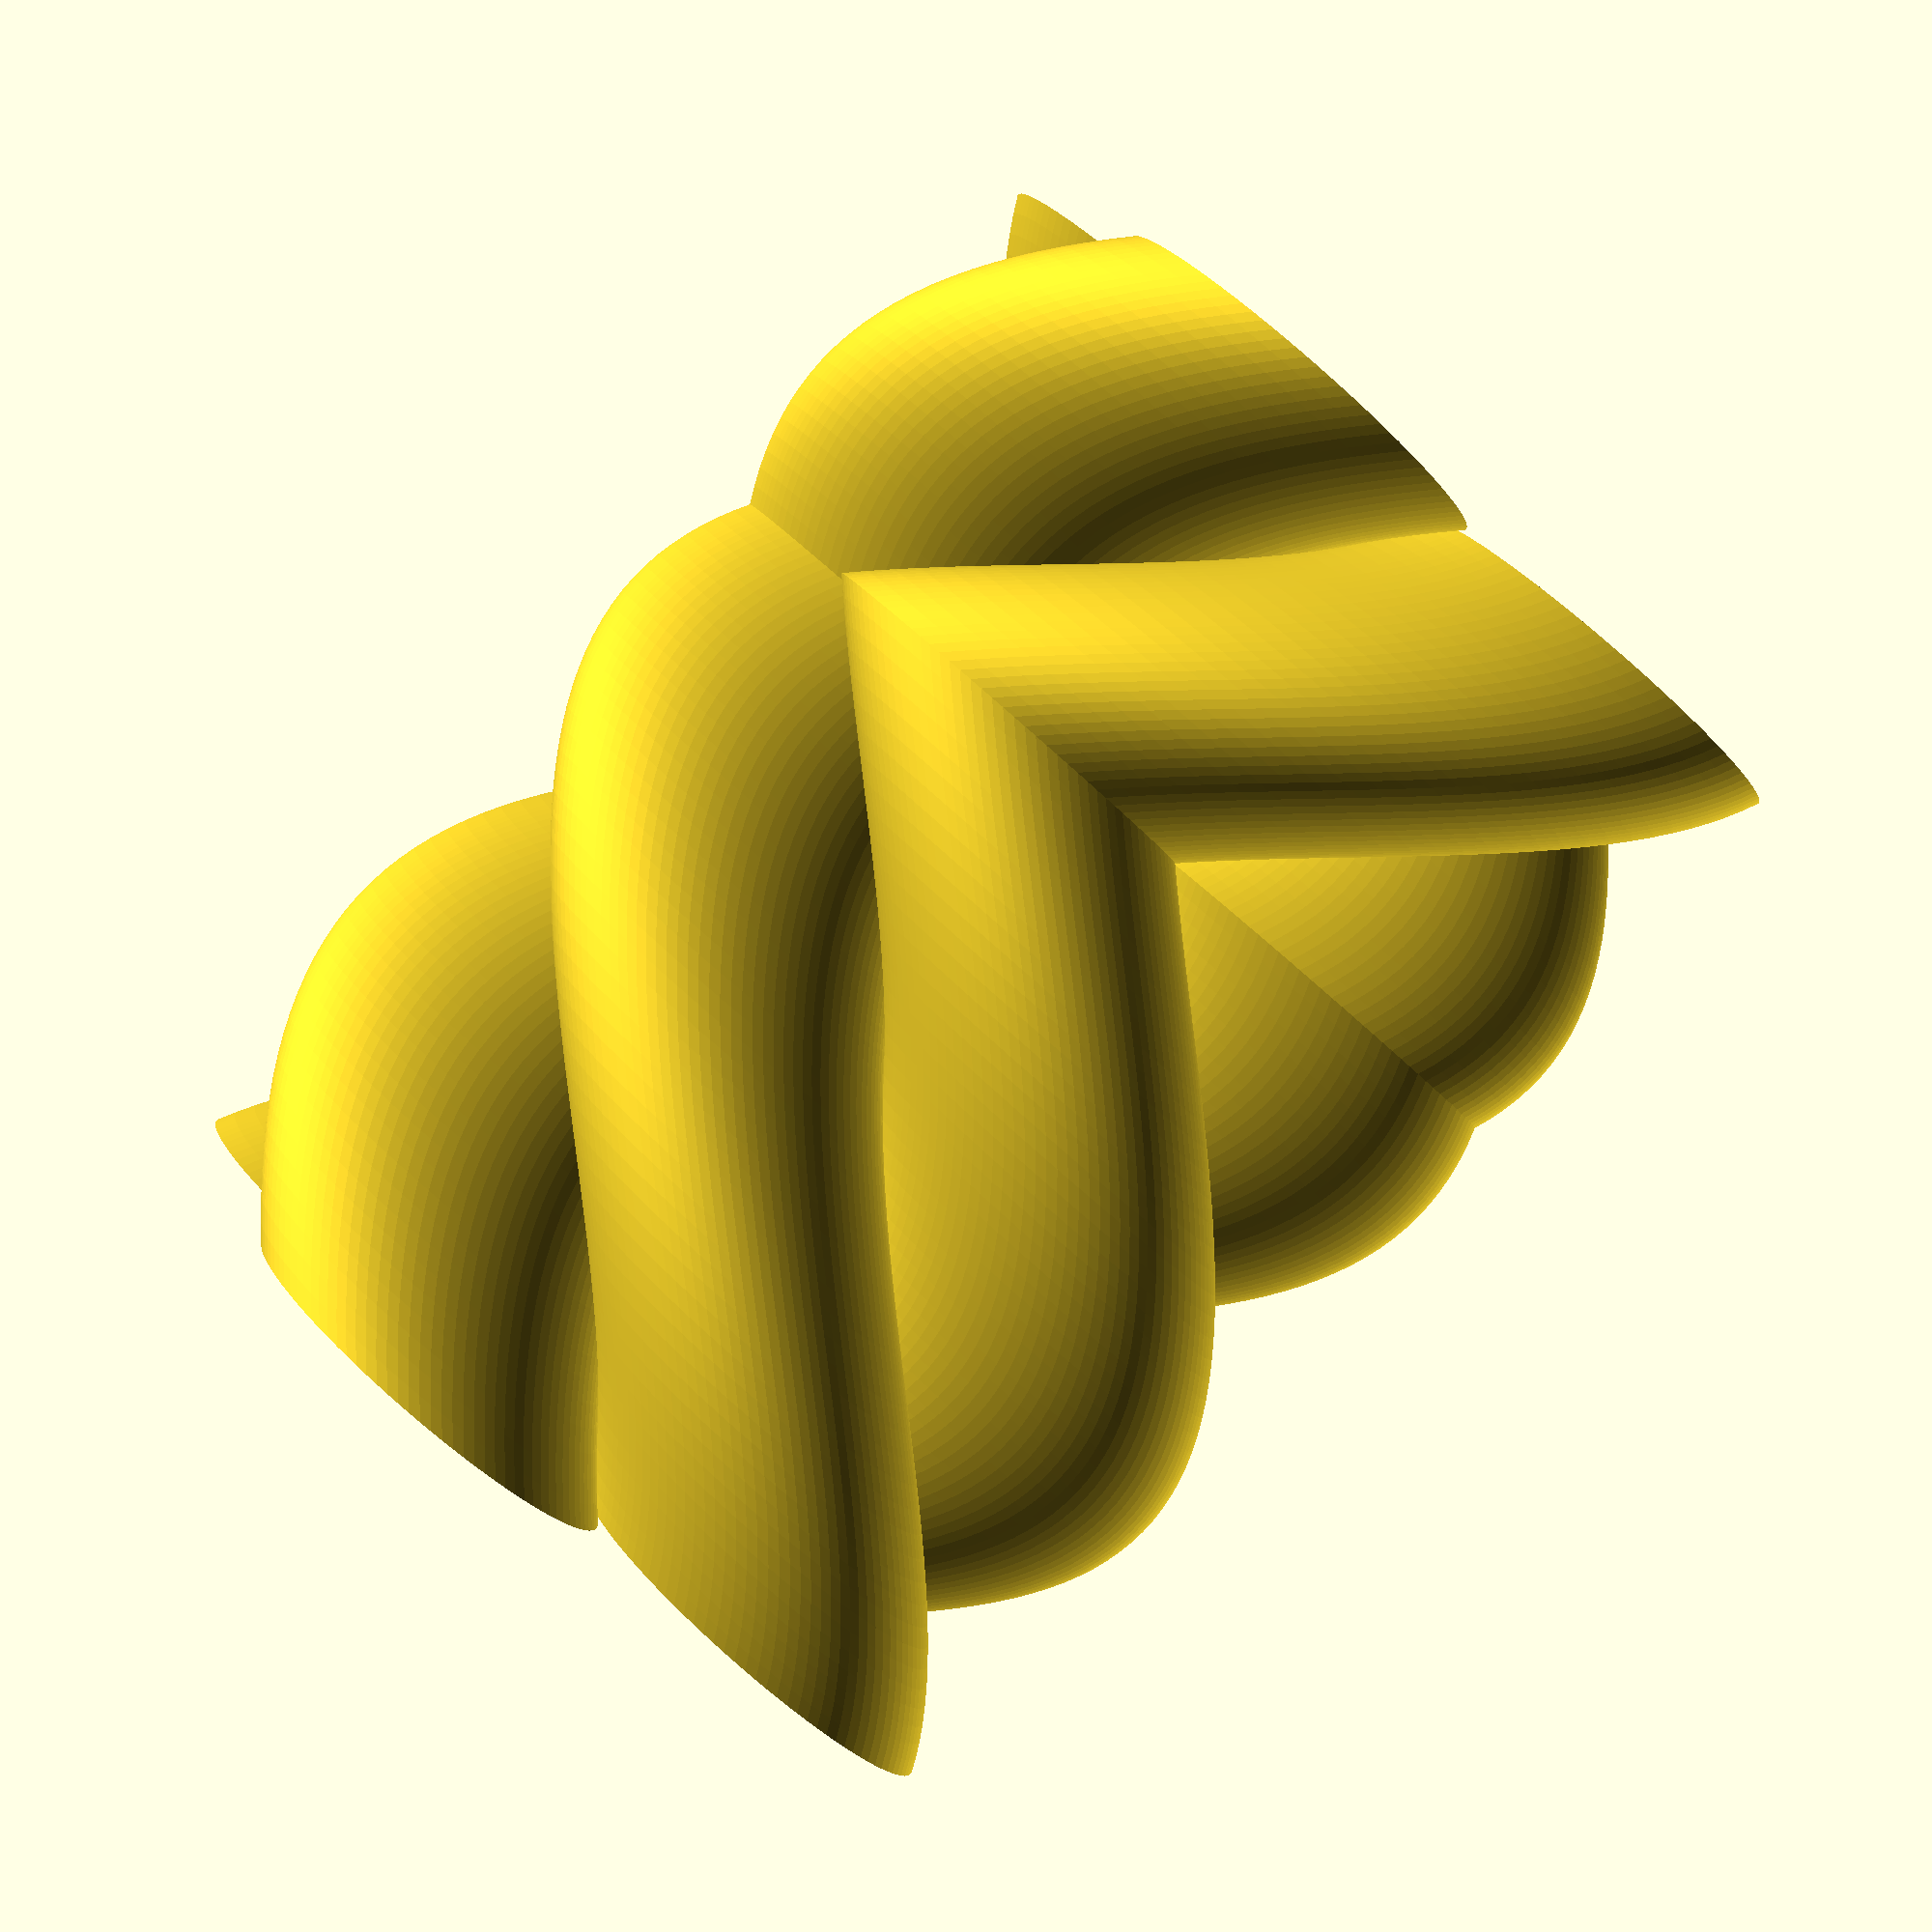
<openscad>

module twist(x,y,t) {
    linear_extrude(height = 2, center = false, convexity = 10, twist = t, $fn = 100)
        translate([x, y, 0])
        circle(r = 1);
}

module yarnSegment(t) {    
    twist(-1,1,t);
    twist(1,-1,t);
    twist(1,1,t);
    twist(-1,-1,t);
}


yarnSegment(90);
translate([0,0,2])
  yarnSegment(90);
translate([0,0,4])
  yarnSegment(-90);
translate([0,0,4])
  yarnSegment(-90);

</openscad>
<views>
elev=88.3 azim=250.8 roll=319.0 proj=p view=wireframe
</views>
